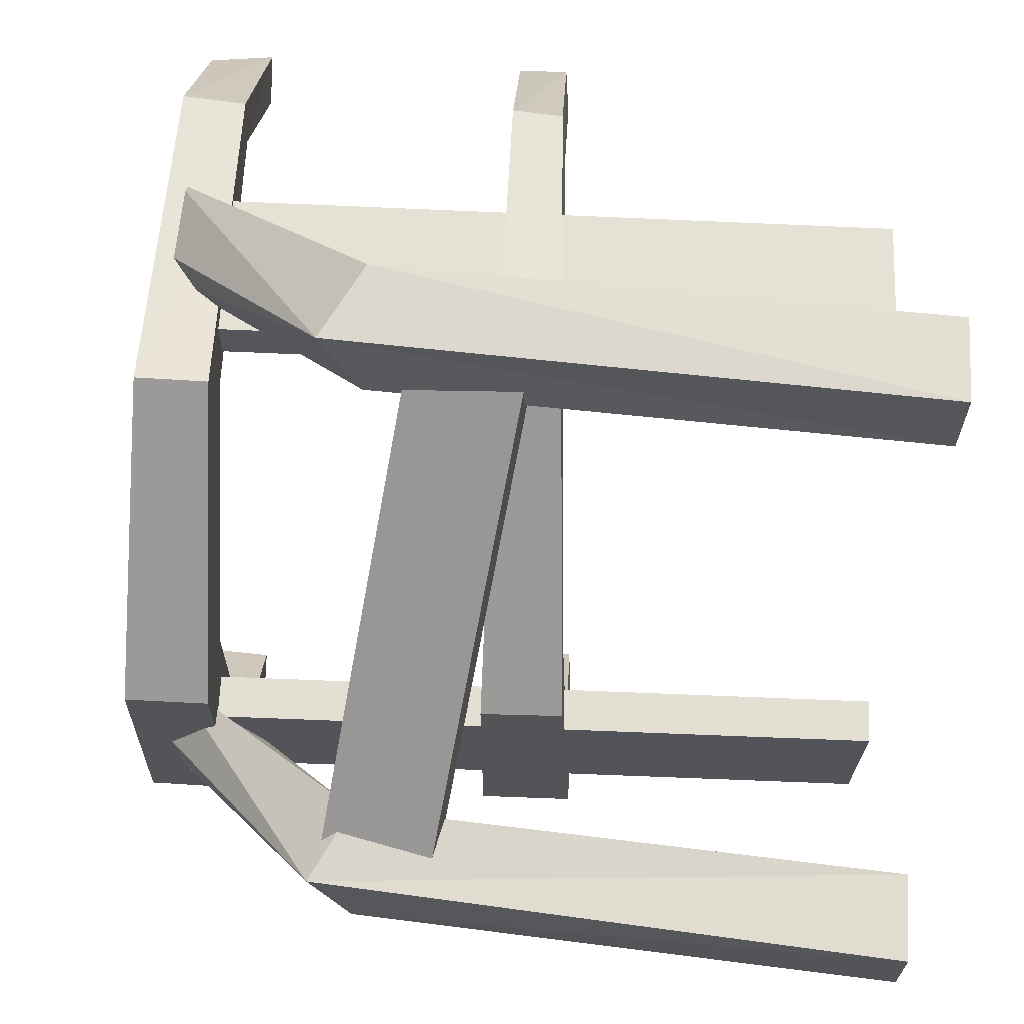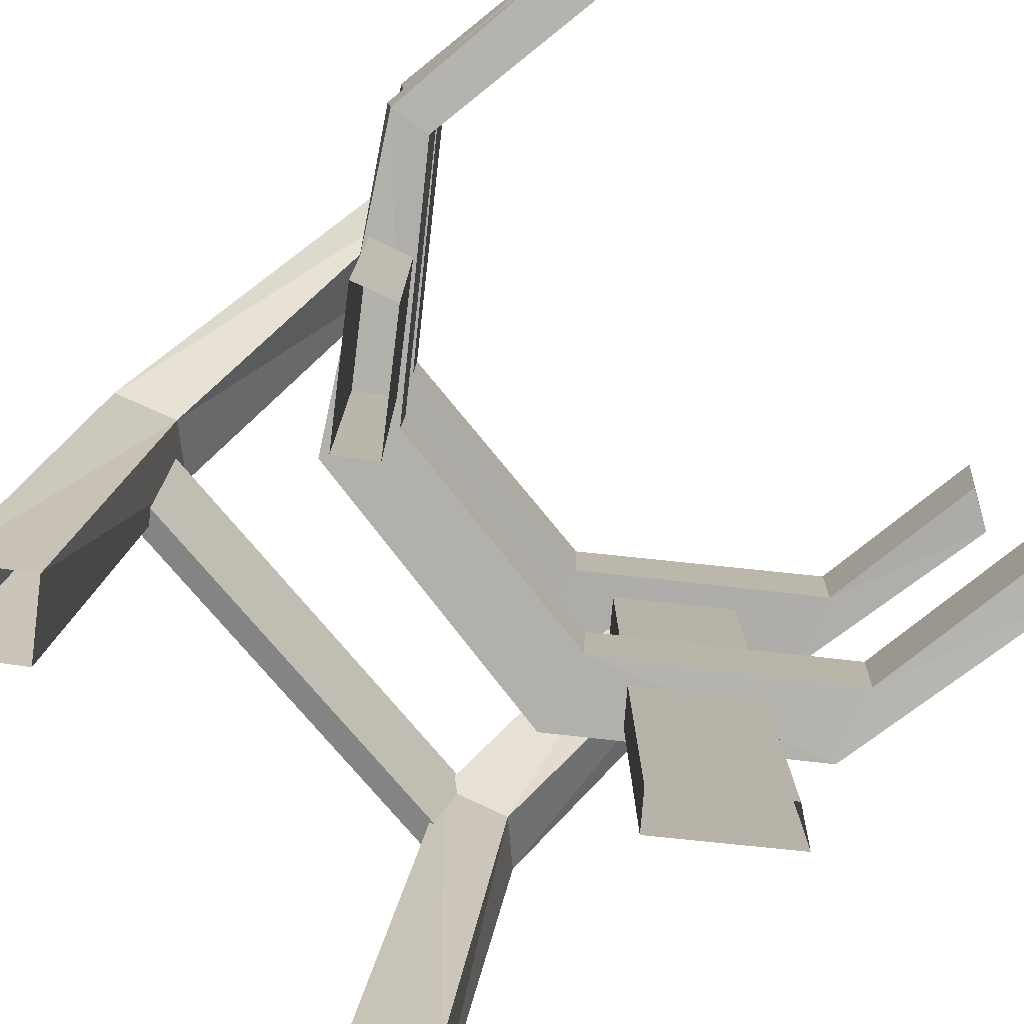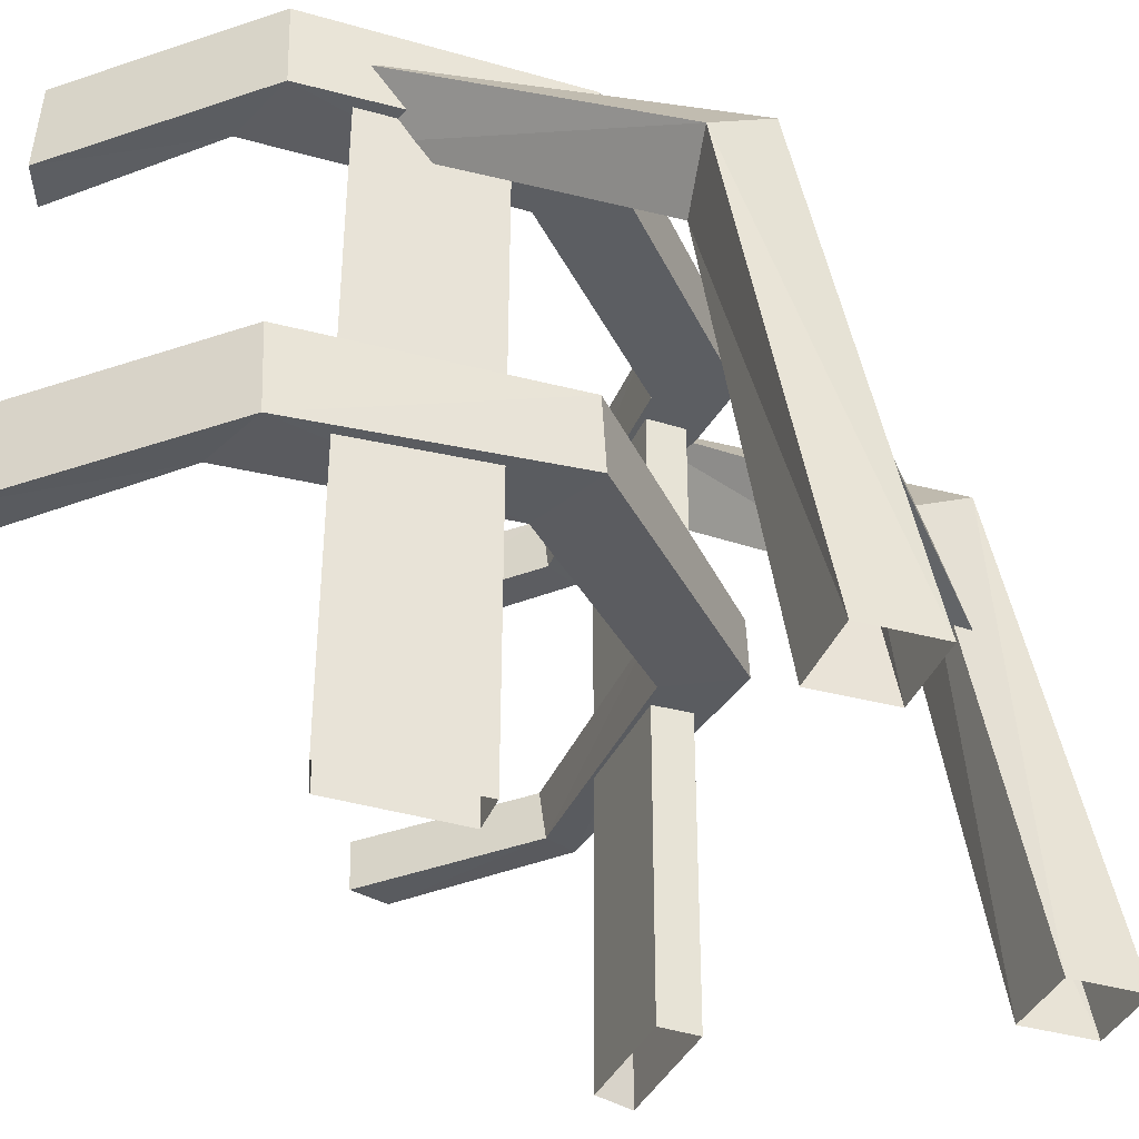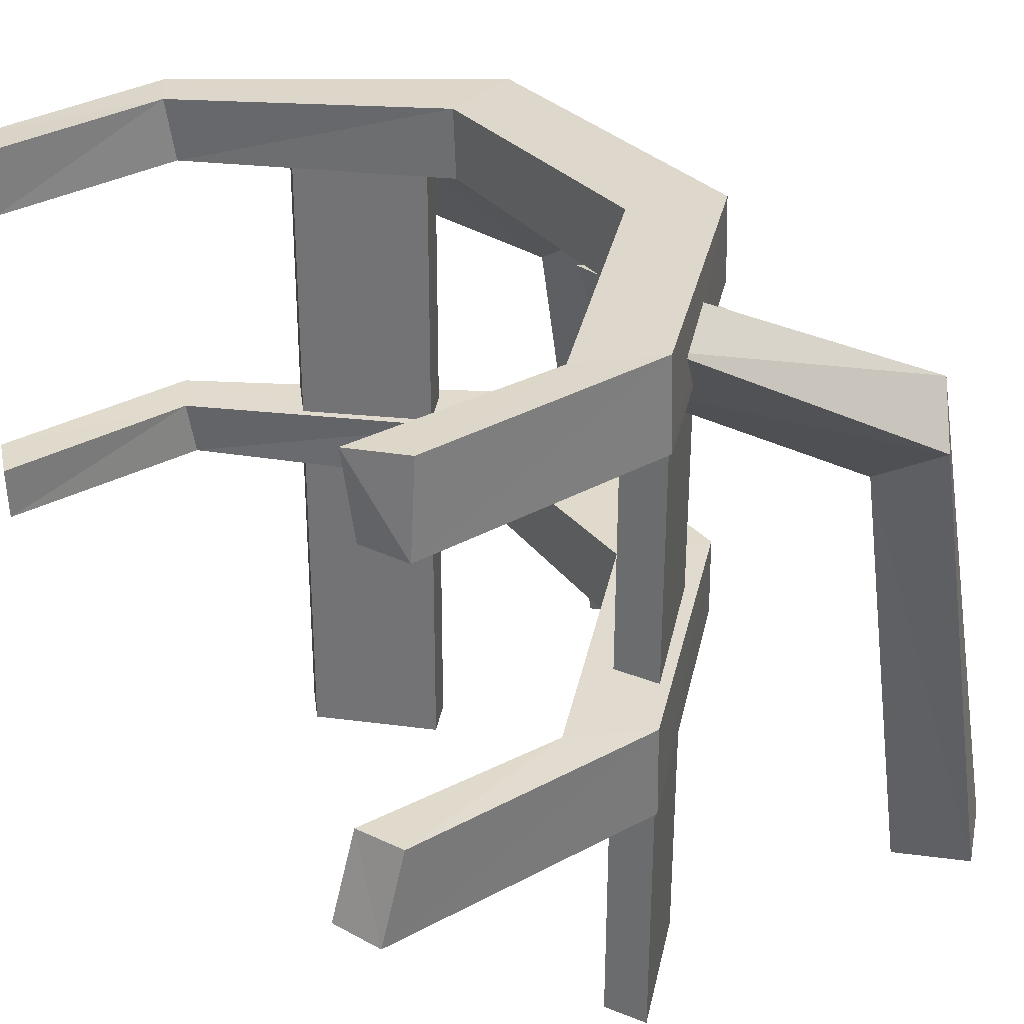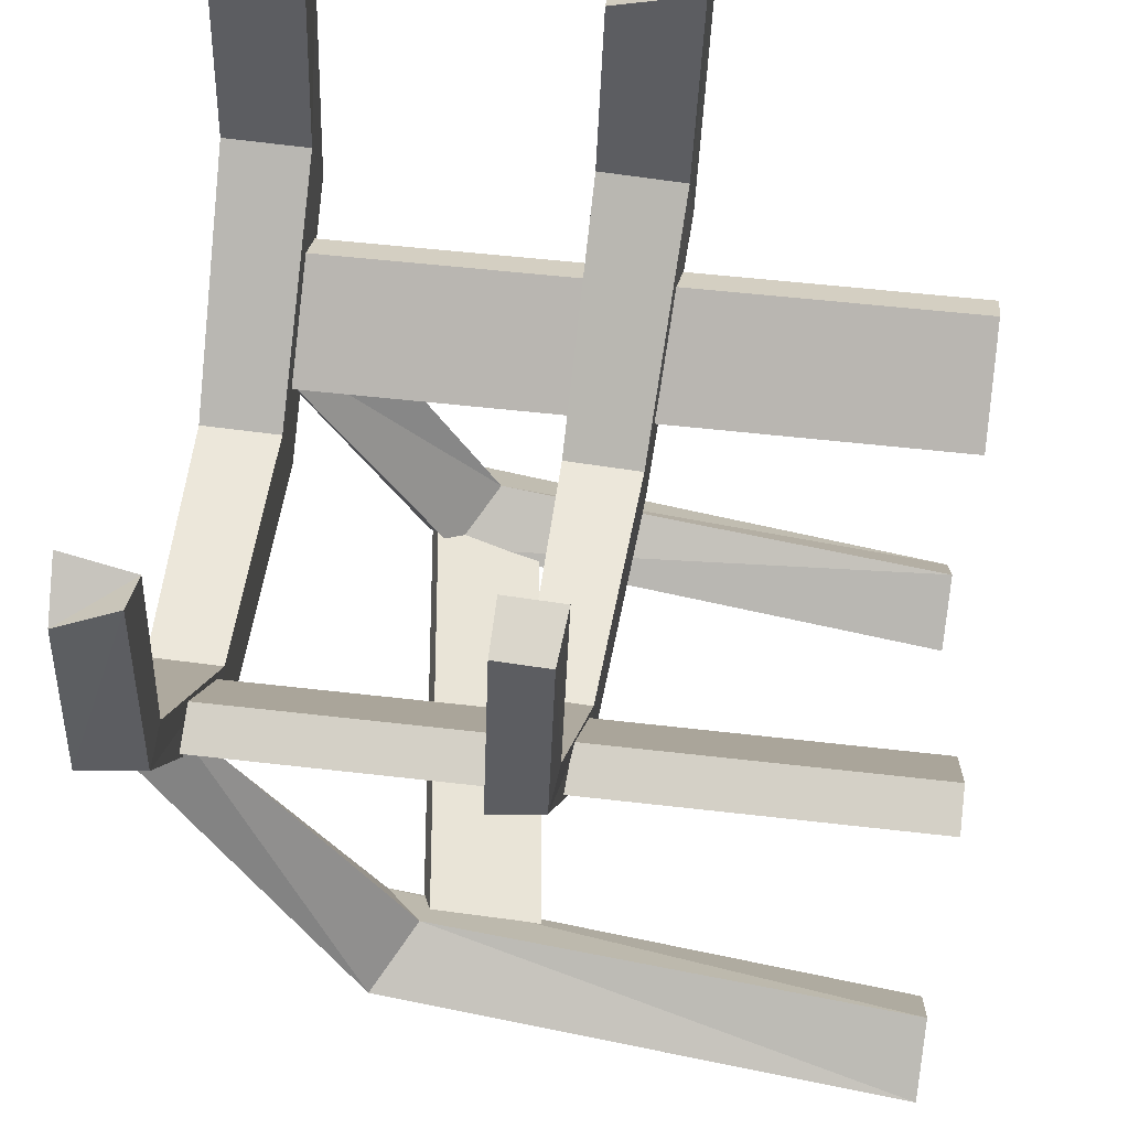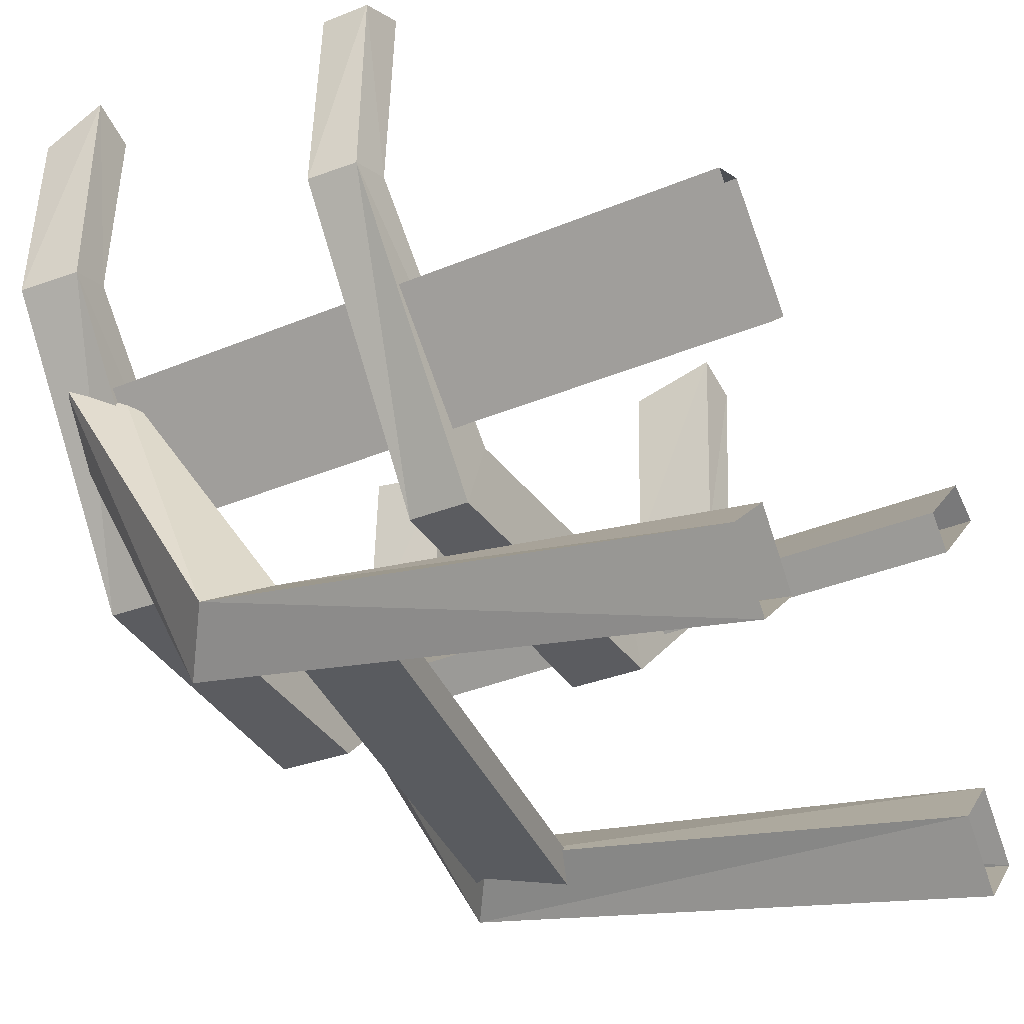
<metadata>
{"format":"obj","ext":"obj","renderer":"f3d","projection":"perspective","resolution":1024,"background":"white","views":[{"elev":-69.3,"azim":87.5,"up":"+Y"},{"elev":-78.0,"azim":128.5,"up":"+Z"},{"elev":-37.3,"azim":-66.8,"up":"+Z"},{"elev":32.5,"azim":-124.0,"up":"+Z"},{"elev":51.6,"azim":97.4,"up":"+Y"},{"elev":-36.0,"azim":118.3,"up":"+Y"}]}
</metadata>
<code>
o OC_BARRELHOLDER_V01
v -0.2409 0.04589 0.3871
v -0.3581 -0.3813 -0.4126
v -0.2956 -0.3295 0.2016
v 0.2399 0.04589 0.3871
v 0.2299 -0.3836 -0.4125
v 0.3572 -0.2837 0.1558
v -0.4135 0.1132 0.4191
v 0.1772 -0.1181 0.3274
v -0.3689 0.406 0.3077
v -0.1959 -0.1159 0.4195
v 0.4195 0.1671 0.3874
v 0.42 0.4151 0.3095
v -0.2109 -0.0104 -0.4195
v -0.2109 -0.01258 0.3311
v -0.3581 0.07182 -0.4195
v 0.1782 -0.0104 -0.4073
v 0.1782 -0.01258 0.3433
v 0.3255 0.07182 -0.4073
v -0.3581 0.06963 0.3304
v 0.3255 0.06963 0.3425
v -0.3668 0.446 -0.09255
v -0.1556 -0.02676 -0.06496
v 0.1772 -0.1147 0.02633
v -0.1965 -0.1157 0.02636
v 0.2882 -0.298 -0.01391
v -0.2861 -0.298 0.06681
v 0.3054 -0.2959 0.1086
v -0.2689 -0.2959 0.1893
v 0.4193 0.1681 0.01715
v 0.1507 -0.02939 -0.04881
v 0.3372 0.0972 0.3853
v -0.412 0.1095 -0.08666
v -0.3689 0.4195 0.007672
v 0.369 0.4174 -0.05296
v 0.3683 0.185 -0.04488
v 0.2947 -0.3295 0.2016
v 0.368 0.4195 0.007672
v -0.4142 0.1131 0.01697
v -0.2309 -0.3836 -0.4125
v -0.4142 0.1097 0.3181
v -0.1953 -0.1197 0.3275
v -0.1934 -0.1193 -0.06371
v 0.3572 -0.3813 -0.4126
v 0.2947 -0.446 -0.4104
v -0.1574 -0.02714 0.3243
v -0.3683 0.4195 0.4068
v -0.1569 -0.02397 0.4149
v -0.1574 -0.02369 0.02315
v 0.2924 -0.3188 -0.4148
v -0.3581 0.0772 0.3853
v -0.2956 -0.446 -0.4104
v -0.2934 -0.3188 -0.4148
v -0.3034 0.1039 0.3347
v -0.2934 -0.2395 0.1116
v -0.3581 -0.2837 0.1558
v 0.1497 -0.02753 0.4043
v 0.1493 -0.03032 0.3244
v 0.1775 -0.1154 0.4064
v 0.2924 -0.2395 0.1116
v 0.3024 0.1039 0.3347
v 0.2299 -0.2853 0.1574
v -0.2309 -0.2853 0.1574
v -0.3695 0.1906 -0.08377
v 0.1493 -0.02687 0.02326
v 0.1785 -0.1172 -0.04428
v -0.3716 0.1941 0.01554
v -0.3709 0.1941 0.4148
v -0.3716 0.1907 0.3167
v 0.3707 0.1941 0.01554
v 0.4132 0.1697 0.3181
v -0.421 0.3986 0.008402
v 0.213 -0.04292 -0.4073
v -0.2456 -0.04292 -0.4195
v 0.213 -0.04506 0.3455
v -0.2456 -0.04506 0.3333
v 0.4142 0.1712 -0.0392
v 0.3682 0.4186 0.3811
v 0.3709 0.1932 0.3889
v 0.3673 0.1837 0.3169
v 0.368 0.3961 0.3088
v 0.421 0.3966 -0.04741
v -0.421 0.3851 0.3085
v -0.4188 0.4249 -0.09663
v 0.4202 0.3776 0.3786
v 0.42 0.3986 0.008402
v 0.2807 0.09434 -0.4073
v -0.3134 0.09434 -0.4195
v -0.3134 0.09212 0.3289
v 0.2807 0.09212 0.3411
v 0.3043 -0.2669 0.1009
v -0.27 -0.2669 0.1816
v -0.2851 -0.327 0.0745
v 0.2893 -0.327 -0.006224
v -0.4203 0.3787 0.4107
v -0.2956 0.01914 0.3977
v 0.2747 0.03914 0.3977
f 55 51 3
f 3 39 62
f 61 59 49
f 36 61 5
f 45 40 68
f 7 47 67
f 7 10 47
f 40 45 41
f 11 78 56
f 11 58 70
f 73 19 15
f 14 13 87
f 72 18 20
f 17 86 16
f 73 75 19
f 14 87 88
f 72 20 74
f 17 89 86
f 23 48 24
f 38 24 48
f 22 65 42
f 22 32 63
f 93 27 28
f 90 25 26
f 93 28 92
f 90 26 91
f 30 76 65
f 65 22 30
f 29 64 23
f 23 64 48
f 36 31 96
f 4 60 59
f 32 22 42
f 38 32 24
f 83 63 32
f 32 38 83
f 64 69 35
f 35 69 34
f 29 23 76
f 76 81 29
f 6 36 44
f 36 6 31
f 37 34 69
f 85 29 81
f 38 48 66
f 71 83 38
f 3 51 39
f 54 52 2
f 40 7 82
f 7 40 10
f 41 8 10
f 41 10 40
f 42 65 24
f 42 24 32
f 61 49 5
f 36 5 44
f 6 44 43
f 45 8 41
f 58 47 10
f 94 82 7
f 68 67 47
f 68 47 45
f 45 47 57
f 22 48 30
f 22 63 48
f 59 43 49
f 3 95 50
f 54 2 55
f 55 2 51
f 62 39 52
f 55 53 54
f 62 52 54
f 1 54 53
f 55 50 53
f 3 50 55
f 58 56 47
f 11 56 58
f 8 45 57
f 57 70 8
f 56 79 57
f 56 57 47
f 8 70 58
f 58 10 8
f 59 6 43
f 6 59 60
f 6 60 31
f 4 59 61
f 36 4 61
f 1 62 54
f 3 62 1
f 63 21 66
f 66 48 63
f 64 35 30
f 64 30 48
f 65 76 23
f 23 24 65
f 71 38 66
f 33 66 21
f 94 7 67
f 46 67 9
f 82 68 40
f 68 9 67
f 85 69 29
f 29 69 64
f 70 12 11
f 70 57 79
f 33 83 71
f 71 66 33
f 72 17 16
f 73 13 14
f 72 74 17
f 73 14 75
f 35 81 76
f 76 30 35
f 84 11 12
f 56 78 79
f 84 78 11
f 77 80 78
f 79 12 70
f 79 78 80
f 84 12 80
f 12 79 80
f 37 81 34
f 81 35 34
f 82 46 9
f 68 82 9
f 83 33 21
f 63 83 21
f 84 80 77
f 84 77 78
f 81 37 85
f 85 37 69
f 18 86 89
f 15 88 87
f 15 19 88
f 18 89 20
f 27 90 91
f 27 91 28
f 25 92 26
f 25 93 92
f 46 82 94
f 94 67 46
f 3 1 95
f 36 96 4

</code>
